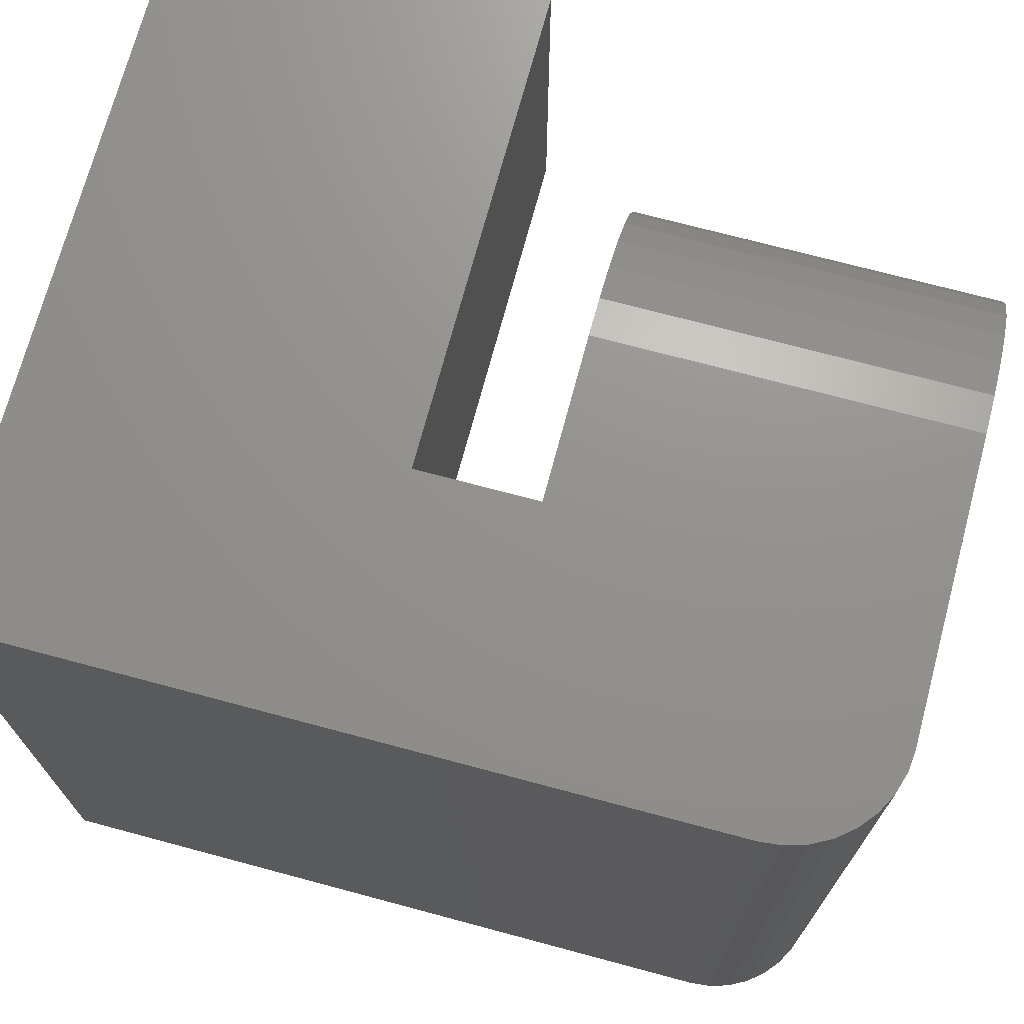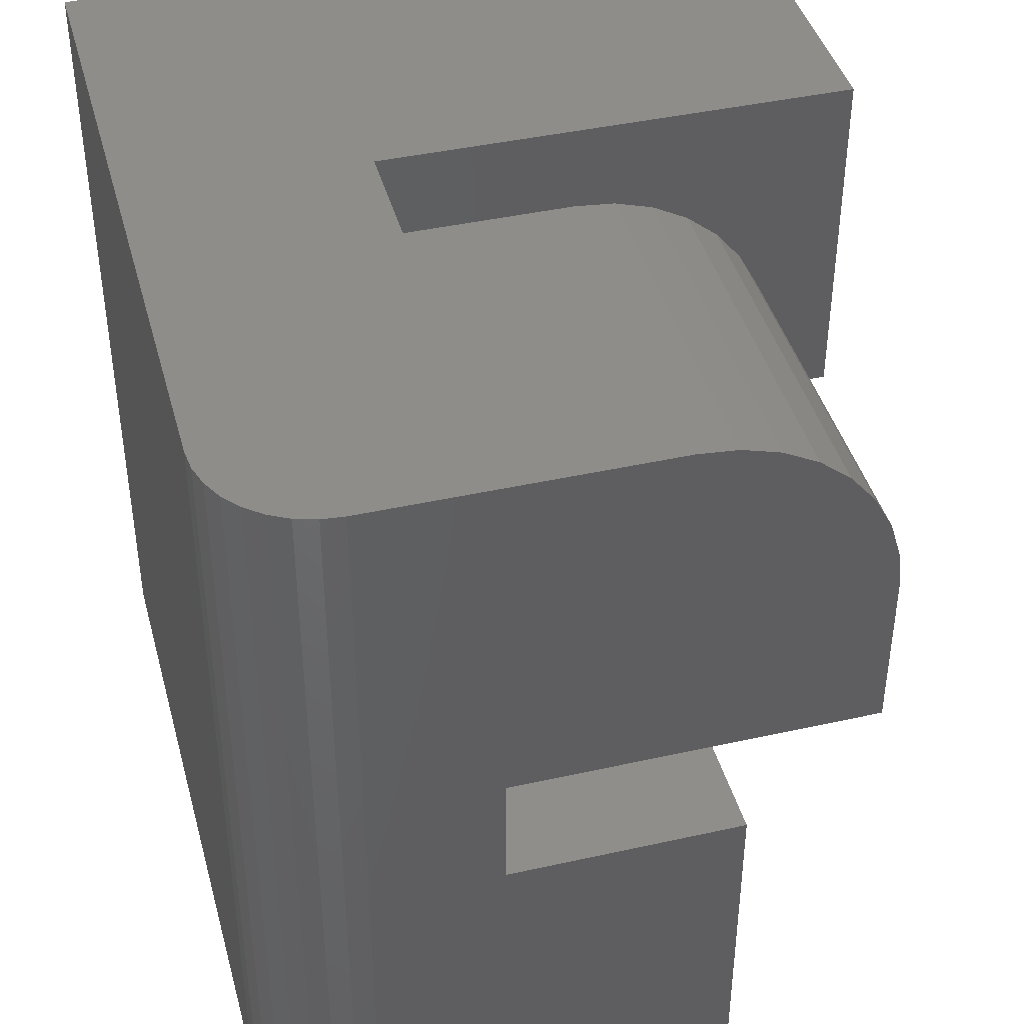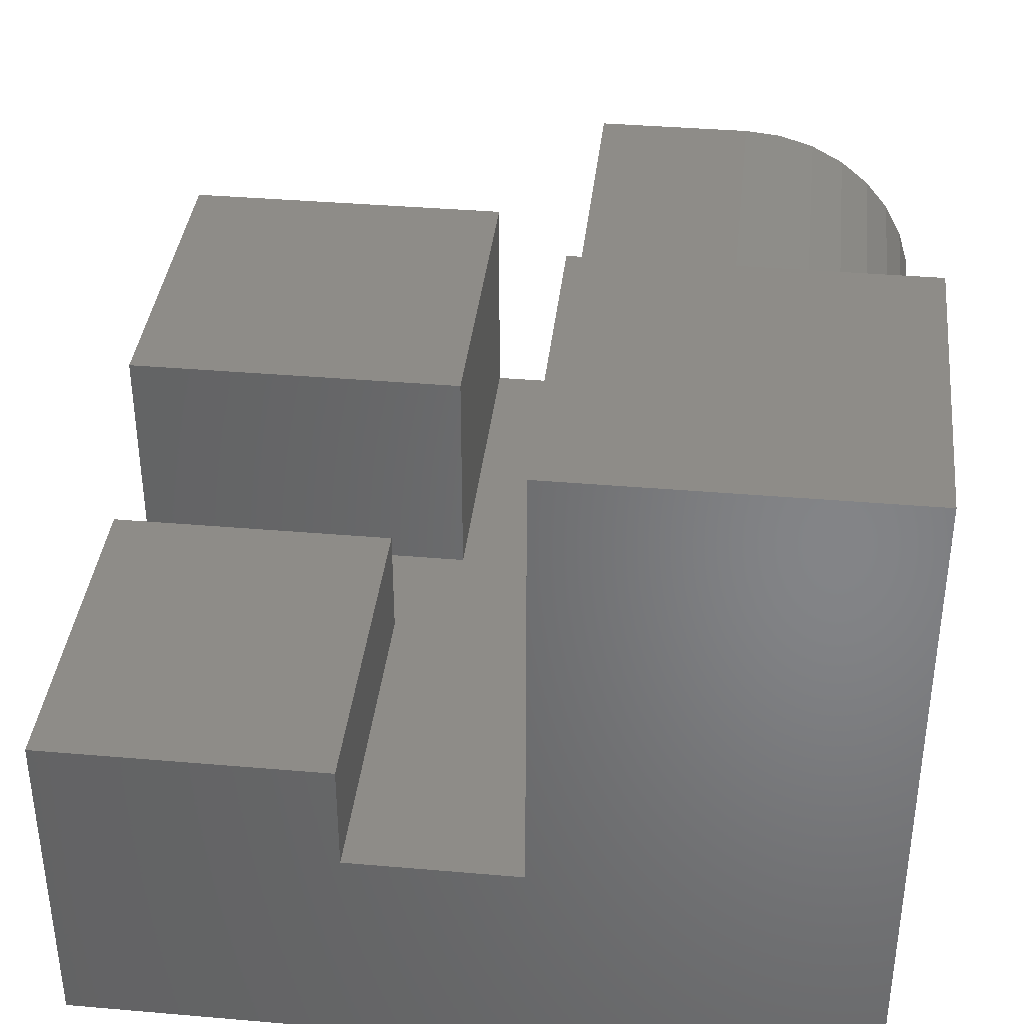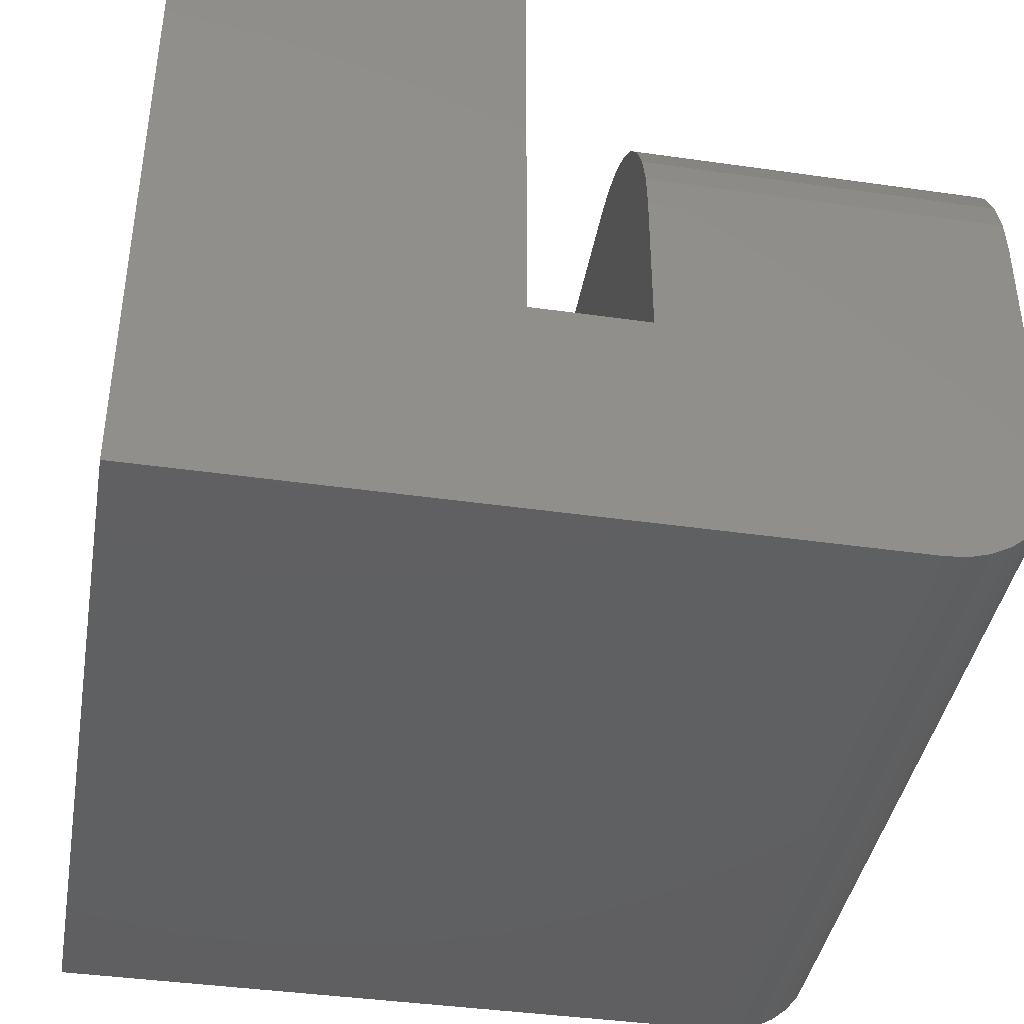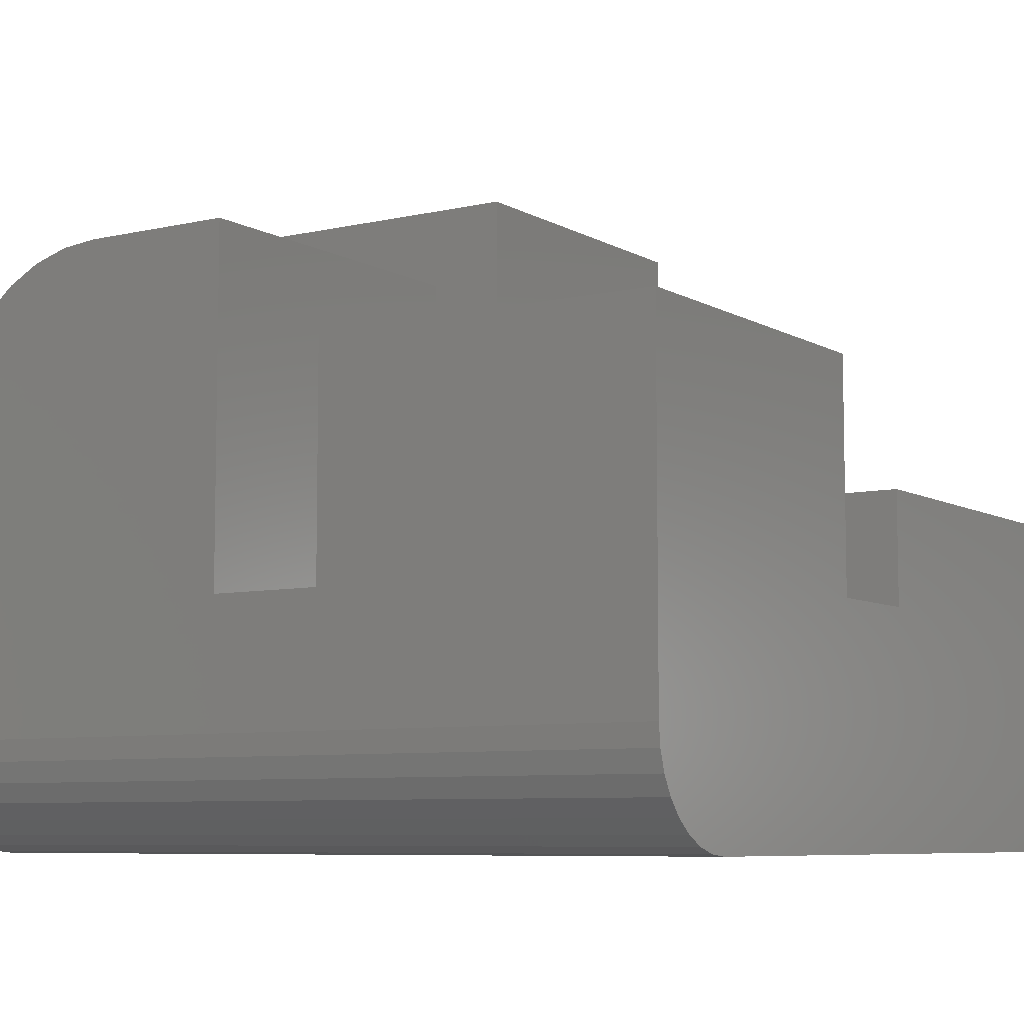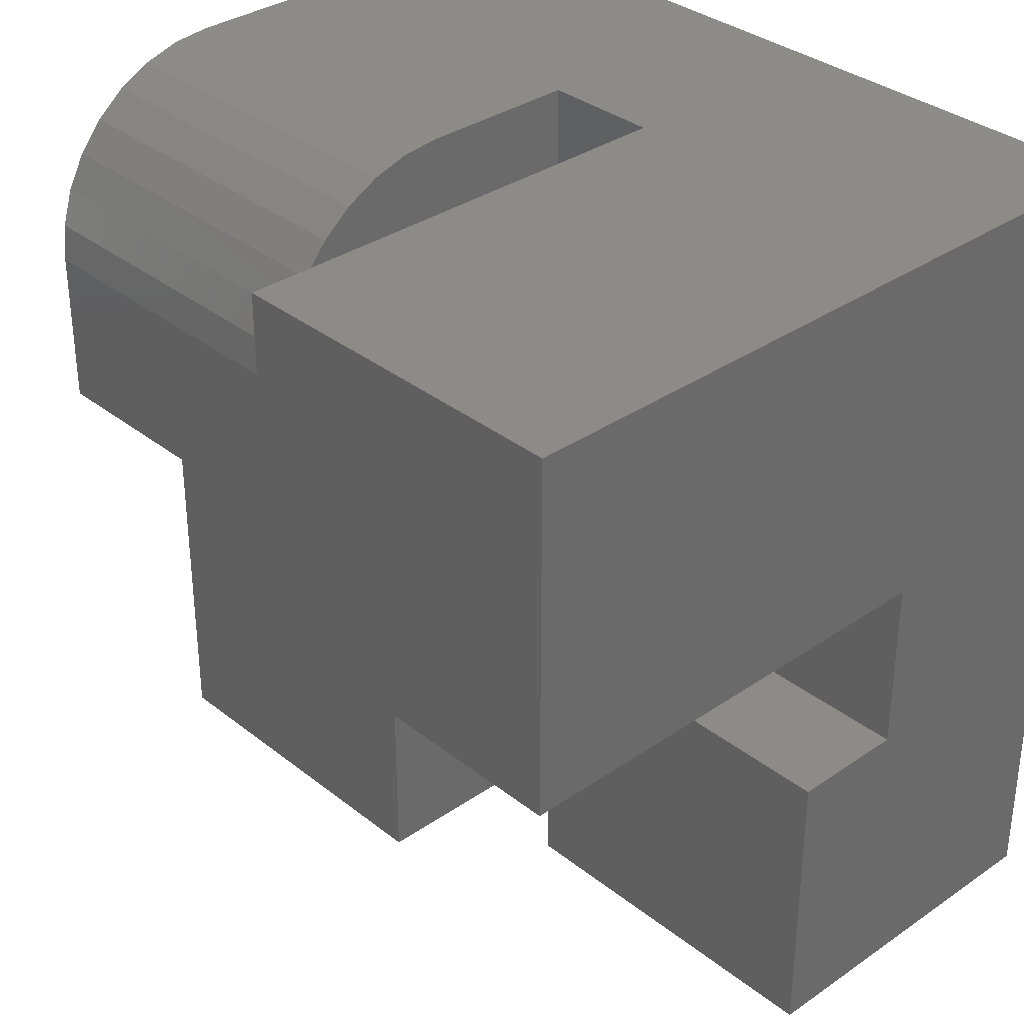
<metadata>
{"format":"stl","ext":"stl","renderer":"f3d","projection":"perspective","resolution":1024,"background":"white","views":[{"elev":71.7,"azim":-165.0,"up":"+Y"},{"elev":42.1,"azim":-105.0,"up":"+Y"},{"elev":37.6,"azim":96.3,"up":"+Z"},{"elev":-40.7,"azim":170.1,"up":"+Z"},{"elev":-7.3,"azim":-56.8,"up":"+Z"},{"elev":33.8,"azim":46.9,"up":"+Y"}]}
</metadata>
<code>
# stl→obj: 112 verts, 204 faces
v 0.4766 0.6797 0.8281
v 0.4766 0.2266 0.8281
v 0.4766 0.6797 -0.07812
v 0.4766 0.2266 0.2266
v 0.4766 -0.375 -0.07812
v 0.4766 0 0.2266
v 0.4766 -0.375 0.375
v 0.4766 0 0.375
v -0.5781 0.075 0.2266
v -0.125 0.075 0.2266
v 0.02344 0.2266 0.2266
v -0.125 0.2266 0.2266
v -0.5781 0.2266 0.2266
v -0.125 0.6797 0.2266
v 0.02344 0.6797 0.2266
v -0.125 -0.375 0.2266
v 0.02344 -0.375 0.2266
v 0.02344 0 0.2266
v -0.5781 -0.375 0.5234
v -0.5781 -0.375 0.0625
v -0.5754 -0.375 0.03507
v -0.4375 -0.375 -0.07812
v -0.125 -0.375 0.5234
v -0.5674 -0.375 0.008685
v -0.5544 -0.375 -0.01563
v -0.5369 -0.375 -0.03694
v -0.5156 -0.375 -0.05443
v -0.4913 -0.375 -0.06742
v -0.4649 -0.375 -0.07542
v 0.02344 -0.375 0.375
v -0.4375 0.6797 -0.07812
v -0.4649 0.6797 -0.07542
v -0.4913 0.6797 -0.06742
v -0.5156 0.6797 -0.05443
v -0.5369 0.6797 -0.03694
v -0.5544 0.6797 -0.01563
v -0.5674 0.6797 0.008685
v -0.5754 0.6797 0.03507
v -0.5781 0.6797 0.0625
v 0.02344 0.2266 0.8281
v 0.02344 0.6797 0.8281
v -0.5781 0.2266 0.6797
v -0.125 0.2266 0.6797
v -0.125 0.6797 0.4297
v -0.5781 0.6797 0.4297
v -0.5781 0.4297 0.6797
v -0.5781 0.4785 0.6749
v -0.5781 0.5254 0.6607
v -0.5781 0.5686 0.6376
v -0.5781 0.6065 0.6065
v -0.5781 0.6376 0.5686
v -0.5781 0.6607 0.5254
v -0.5781 0.6749 0.4785
v -0.5781 0.075 0.5234
v -0.125 0.6749 0.4785
v -0.125 0.6607 0.5254
v -0.125 0.6376 0.5686
v -0.125 0.6065 0.6065
v -0.125 0.5686 0.6376
v -0.125 0.5254 0.6607
v -0.125 0.4785 0.6749
v -0.125 0.4297 0.6797
v -0.125 0.075 0.5234
v 0.02344 0 0.375
v -0.2812 0.496 0.496
v -0.4219 0.5076 0.4818
v -0.2812 0.5076 0.4818
v -0.4219 0.5163 0.4656
v -0.2812 0.5163 0.4656
v -0.4219 0.5216 0.448
v -0.2812 0.5216 0.448
v -0.4219 0.5234 0.4297
v -0.2812 0.5234 0.4297
v -0.4219 0.496 0.496
v -0.2812 0.4818 0.5076
v -0.4219 0.4818 0.5076
v -0.2812 0.4656 0.5163
v -0.4219 0.4656 0.5163
v -0.2812 0.448 0.5216
v -0.4219 0.448 0.5216
v -0.2812 0.4297 0.5234
v -0.4219 0.4297 0.5234
v -0.2812 0.5234 0.07812
v -0.4219 0.5234 0.07812
v -0.4219 0.3828 0.07812
v -0.4219 0.3828 0.5234
v -0.2812 0.3828 0.5234
v -0.2812 0.3828 0.07812
v -0.4219 -0.08125 0.3672
v -0.2812 -0.08125 0.3672
v -0.4219 -0.2188 0.3672
v -0.2812 -0.2188 0.3672
v -0.4219 -0.08125 0.07812
v -0.4219 -0.2188 0.07812
v -0.2812 -0.2188 0.07812
v -0.2812 -0.08125 0.07812
v 0.3203 0.5234 0.6719
v 0.1797 0.5234 0.6719
v 0.3203 0.5234 0.07812
v 0.1797 0.5234 0.07812
v 0.1797 0.3828 0.07812
v 0.1797 0.3828 0.6719
v 0.3203 0.3828 0.07812
v 0.3203 0.3828 0.6719
v 0.3203 0 0.2188
v 0.1797 0 0.2188
v 0.3203 0 0.07812
v 0.1797 0 0.07812
v 0.3203 -0.2188 0.2188
v 0.3203 -0.2188 0.07812
v 0.1797 -0.2188 0.07812
v 0.1797 -0.2188 0.2188
f 1 2 3
f 3 2 4
f 3 4 5
f 5 4 6
f 5 6 7
f 7 6 8
f 9 10 4
f 9 4 11
f 9 11 12
f 9 12 13
f 12 11 14
f 14 11 15
f 16 17 10
f 10 17 18
f 10 18 4
f 4 18 6
f 19 20 21
f 22 5 17
f 22 17 16
f 22 16 23
f 22 23 19
f 22 19 21
f 22 21 24
f 22 24 25
f 22 25 26
f 22 26 27
f 22 27 28
f 22 28 29
f 30 17 7
f 7 17 5
f 22 31 5
f 5 31 3
f 31 22 32
f 32 22 29
f 32 29 33
f 33 29 28
f 33 28 34
f 34 28 27
f 34 27 35
f 35 27 26
f 35 26 36
f 36 26 25
f 36 25 37
f 37 25 24
f 37 24 38
f 38 24 21
f 38 21 39
f 39 21 20
f 11 4 40
f 40 4 2
f 15 11 41
f 41 11 40
f 40 2 41
f 41 2 1
f 13 12 42
f 42 12 43
f 44 14 31
f 44 31 32
f 44 32 33
f 44 33 34
f 44 34 35
f 44 35 36
f 44 36 37
f 44 37 38
f 44 38 39
f 44 39 45
f 31 14 3
f 3 14 15
f 3 15 1
f 1 15 41
f 46 47 48
f 46 48 49
f 46 49 50
f 46 50 51
f 46 51 52
f 46 52 53
f 46 53 45
f 46 45 39
f 46 39 13
f 46 13 42
f 19 54 20
f 20 54 9
f 20 9 39
f 39 9 13
f 43 12 14
f 43 14 44
f 43 44 55
f 43 55 56
f 43 56 57
f 43 57 58
f 43 58 59
f 43 59 60
f 43 60 61
f 43 61 62
f 46 42 62
f 62 42 43
f 44 45 55
f 55 45 53
f 55 53 56
f 56 53 52
f 56 52 57
f 57 52 51
f 57 51 58
f 58 51 50
f 58 50 59
f 59 50 49
f 59 49 60
f 60 49 48
f 60 48 61
f 61 48 47
f 61 47 62
f 62 47 46
f 23 16 63
f 63 16 10
f 63 10 54
f 54 10 9
f 54 19 63
f 63 19 23
f 8 6 64
f 64 6 18
f 64 18 30
f 30 18 17
f 64 30 8
f 8 30 7
f 65 66 67
f 67 66 68
f 67 68 69
f 69 68 70
f 69 70 71
f 71 70 72
f 71 72 73
f 66 65 74
f 74 65 75
f 74 75 76
f 76 75 77
f 76 77 78
f 78 77 79
f 78 79 80
f 80 79 81
f 80 81 82
f 73 72 83
f 83 72 84
f 85 84 72
f 85 72 70
f 85 70 68
f 85 68 66
f 85 66 74
f 85 74 76
f 85 76 78
f 85 78 80
f 85 80 82
f 85 82 86
f 82 81 86
f 86 81 87
f 87 81 79
f 87 79 77
f 87 77 75
f 87 75 65
f 87 65 67
f 87 67 69
f 87 69 71
f 87 71 73
f 87 73 83
f 87 83 88
f 84 85 83
f 83 85 88
f 85 86 88
f 88 86 87
f 89 90 91
f 91 90 92
f 89 91 93
f 93 91 94
f 91 92 94
f 94 92 95
f 95 92 96
f 96 92 90
f 96 90 93
f 93 90 89
f 93 94 96
f 96 94 95
f 97 98 99
f 99 98 100
f 100 98 101
f 101 98 102
f 100 101 99
f 99 101 103
f 104 97 103
f 103 97 99
f 102 98 104
f 104 98 97
f 101 102 103
f 103 102 104
f 105 106 107
f 107 106 108
f 109 105 110
f 110 105 107
f 108 111 107
f 107 111 110
f 106 112 108
f 108 112 111
f 112 106 109
f 109 106 105
f 112 109 111
f 111 109 110

</code>
